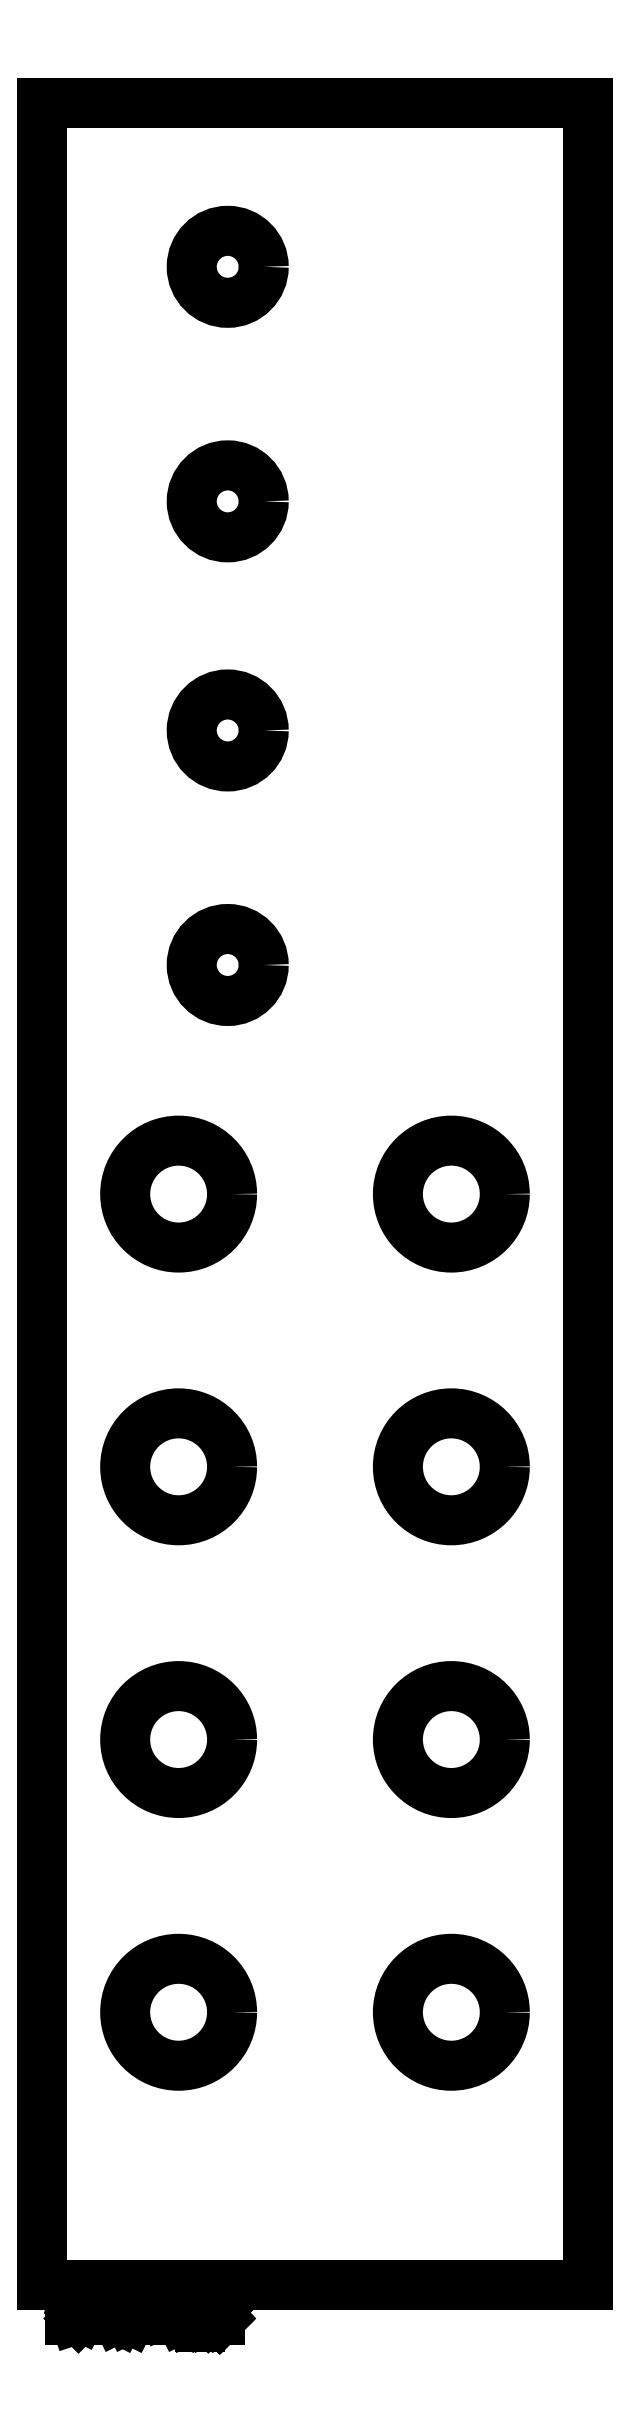
<metadata>
{"format":"dxf","ext":"dxf","renderer":"ezdxf+matplotlib","layout":"modelspace","background":"white","min_lineweight":24,"dpi":150}
</metadata>
<code>
0
SECTION
2
ENTITIES
0
LINE
8
BLACK
10
66.1
20
-257.6
11
116.1
21
-257.6
0
LINE
8
BLACK
10
116.1
20
-57.6
11
66.1
21
-57.6
0
LINE
8
BLACK
10
66.1
20
-57.6
11
66.1
21
-257.6
0
LINE
8
BLACK
10
116.1
20
-257.6
11
116.1
21
-57.6
0
CIRCLE
8
BLACK
10
83.1
20
-94.1
40
3.3
0
CIRCLE
8
BLACK
10
83.1
20
-72.6
40
3.3
0
CIRCLE
8
BLACK
10
83.1
20
-115.1
40
3.3
0
CIRCLE
8
BLACK
10
83.1
20
-136.6
40
3.3
0
CIRCLE
8
BLACK
10
103.6
20
-182.6
40
4.9
0
CIRCLE
8
BLACK
10
78.6
20
-157.6
40
4.9
0
CIRCLE
8
BLACK
10
78.6
20
-182.6
40
4.9
0
CIRCLE
8
BLACK
10
103.6
20
-157.6
40
4.9
0
CIRCLE
8
BLACK
10
103.6
20
-207.6
40
4.9
0
CIRCLE
8
BLACK
10
78.6
20
-232.6
40
4.9
0
CIRCLE
8
BLACK
10
78.6
20
-207.6
40
4.9
0
CIRCLE
8
BLACK
10
103.6
20
-232.6
40
4.9
0
LINE
8
BLACK
10
68.66
20
-260.8
11
68.66
21
-258.8
0
LINE
8
BLACK
10
68.66
20
-258.8
11
69.13
21
-258.8
0
LINE
8
BLACK
10
69.13
20
-258.8
11
69.42
21
-258.9
0
LINE
8
BLACK
10
69.42
20
-258.9
11
69.61
21
-259.1
0
LINE
8
BLACK
10
69.61
20
-259.1
11
69.71
21
-259.2
0
LINE
8
BLACK
10
69.71
20
-259.2
11
69.8
21
-259.6
0
LINE
8
BLACK
10
69.8
20
-259.6
11
69.8
21
-259.9
0
LINE
8
BLACK
10
69.8
20
-259.9
11
69.71
21
-260.3
0
LINE
8
BLACK
10
69.71
20
-260.3
11
69.61
21
-260.5
0
LINE
8
BLACK
10
69.61
20
-260.5
11
69.42
21
-260.7
0
LINE
8
BLACK
10
69.42
20
-260.7
11
69.13
21
-260.8
0
LINE
8
BLACK
10
69.13
20
-260.8
11
68.66
21
-260.8
0
LINE
8
BLACK
10
70.66
20
-260.8
11
70.66
21
-259.4
0
LINE
8
BLACK
10
70.66
20
-259.8
11
70.75
21
-259.6
0
LINE
8
BLACK
10
70.75
20
-259.6
11
70.85
21
-259.5
0
LINE
8
BLACK
10
70.85
20
-259.5
11
71.04
21
-259.4
0
LINE
8
BLACK
10
71.04
20
-259.4
11
71.23
21
-259.4
0
LINE
8
BLACK
10
71.9
20
-260.8
11
71.9
21
-259.4
0
LINE
8
BLACK
10
71.9
20
-258.8
11
71.8
21
-258.9
0
LINE
8
BLACK
10
71.8
20
-258.9
11
71.9
21
-259
0
LINE
8
BLACK
10
71.9
20
-259
11
71.99
21
-258.9
0
LINE
8
BLACK
10
71.99
20
-258.9
11
71.9
21
-258.8
0
LINE
8
BLACK
10
71.9
20
-258.8
11
71.9
21
-259
0
LINE
8
BLACK
10
73.13
20
-260.8
11
72.94
21
-260.7
0
LINE
8
BLACK
10
72.94
20
-260.7
11
72.85
21
-260.5
0
LINE
8
BLACK
10
72.85
20
-260.5
11
72.85
21
-258.8
0
LINE
8
BLACK
10
74.18
20
-260.8
11
73.99
21
-260.7
0
LINE
8
BLACK
10
73.99
20
-260.7
11
73.9
21
-260.5
0
LINE
8
BLACK
10
73.9
20
-260.5
11
73.9
21
-258.8
0
LINE
8
BLACK
10
76.47
20
-260.8
11
76.47
21
-258.8
0
LINE
8
BLACK
10
76.47
20
-258.8
11
77.13
21
-260.2
0
LINE
8
BLACK
10
77.13
20
-260.2
11
77.8
21
-258.8
0
LINE
8
BLACK
10
77.8
20
-258.8
11
77.8
21
-260.8
0
LINE
8
BLACK
10
79.61
20
-260.8
11
79.61
21
-259.7
0
LINE
8
BLACK
10
79.61
20
-259.7
11
79.51
21
-259.5
0
LINE
8
BLACK
10
79.51
20
-259.5
11
79.32
21
-259.4
0
LINE
8
BLACK
10
79.32
20
-259.4
11
78.94
21
-259.4
0
LINE
8
BLACK
10
78.94
20
-259.4
11
78.75
21
-259.5
0
LINE
8
BLACK
10
79.61
20
-260.7
11
79.42
21
-260.8
0
LINE
8
BLACK
10
79.42
20
-260.8
11
78.94
21
-260.8
0
LINE
8
BLACK
10
78.94
20
-260.8
11
78.75
21
-260.7
0
LINE
8
BLACK
10
78.75
20
-260.7
11
78.66
21
-260.5
0
LINE
8
BLACK
10
78.66
20
-260.5
11
78.66
21
-260.3
0
LINE
8
BLACK
10
78.66
20
-260.3
11
78.75
21
-260.1
0
LINE
8
BLACK
10
78.75
20
-260.1
11
78.94
21
-260
0
LINE
8
BLACK
10
78.94
20
-260
11
79.42
21
-260
0
LINE
8
BLACK
10
79.42
20
-260
11
79.61
21
-259.9
0
LINE
8
BLACK
10
80.56
20
-259.4
11
80.56
21
-261.4
0
LINE
8
BLACK
10
80.56
20
-259.5
11
80.75
21
-259.4
0
LINE
8
BLACK
10
80.75
20
-259.4
11
81.13
21
-259.4
0
LINE
8
BLACK
10
81.13
20
-259.4
11
81.32
21
-259.5
0
LINE
8
BLACK
10
81.32
20
-259.5
11
81.42
21
-259.6
0
LINE
8
BLACK
10
81.42
20
-259.6
11
81.51
21
-259.8
0
LINE
8
BLACK
10
81.51
20
-259.8
11
81.51
21
-260.4
0
LINE
8
BLACK
10
81.51
20
-260.4
11
81.42
21
-260.6
0
LINE
8
BLACK
10
81.42
20
-260.6
11
81.32
21
-260.7
0
LINE
8
BLACK
10
81.32
20
-260.7
11
81.13
21
-260.8
0
LINE
8
BLACK
10
81.13
20
-260.8
11
80.75
21
-260.8
0
LINE
8
BLACK
10
80.75
20
-260.8
11
80.56
21
-260.7
0
LINE
8
BLACK
10
82.37
20
-260.6
11
82.47
21
-260.7
0
LINE
8
BLACK
10
82.47
20
-260.7
11
82.37
21
-260.8
0
LINE
8
BLACK
10
82.37
20
-260.8
11
82.28
21
-260.7
0
LINE
8
BLACK
10
82.28
20
-260.7
11
82.37
21
-260.6
0
LINE
8
BLACK
10
82.37
20
-260.6
11
82.37
21
-260.8
0
LINE
8
BLACK
10
82.37
20
-259.5
11
82.47
21
-259.6
0
LINE
8
BLACK
10
82.47
20
-259.6
11
82.37
21
-259.7
0
LINE
8
BLACK
10
82.37
20
-259.7
11
82.28
21
-259.6
0
LINE
8
BLACK
10
82.28
20
-259.6
11
82.37
21
-259.5
0
LINE
8
BLACK
10
82.37
20
-259.5
11
82.37
21
-259.7
0
ENDSEC
0
EOF

</code>
